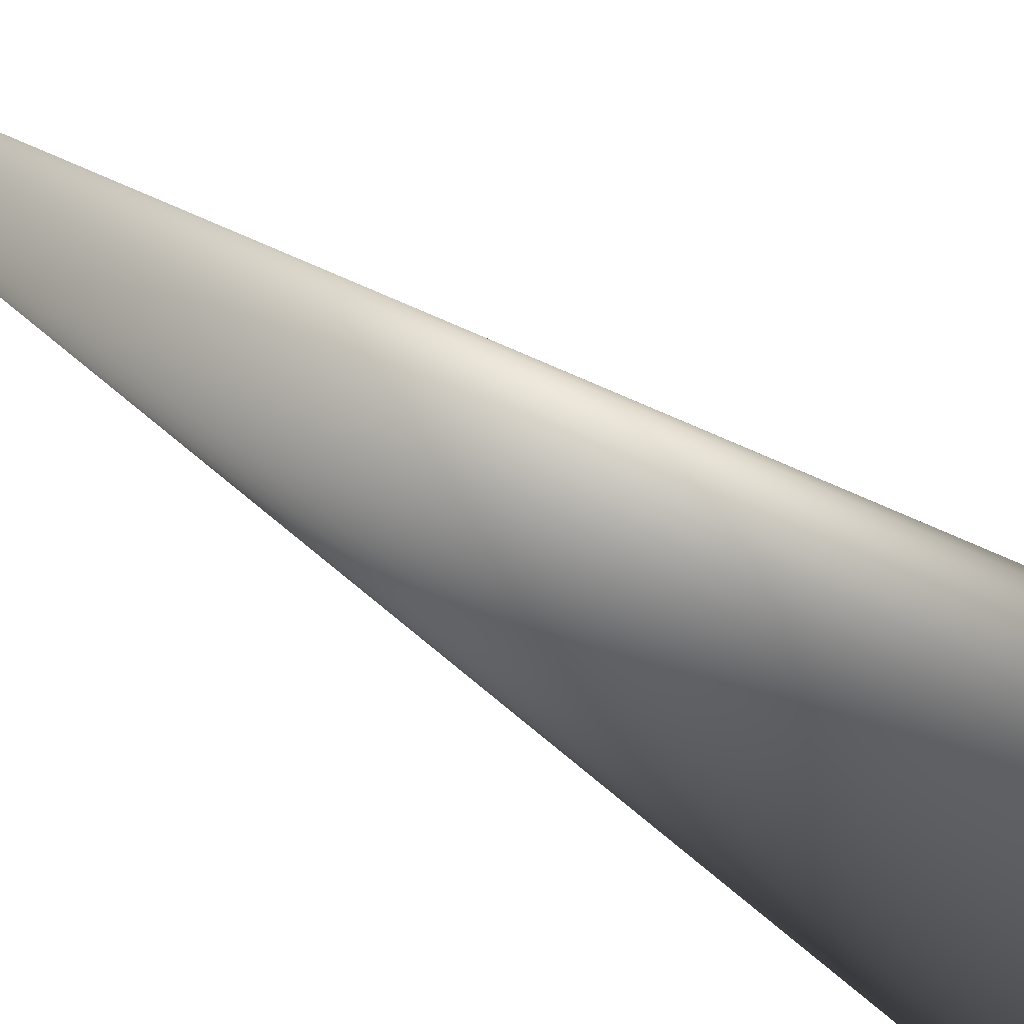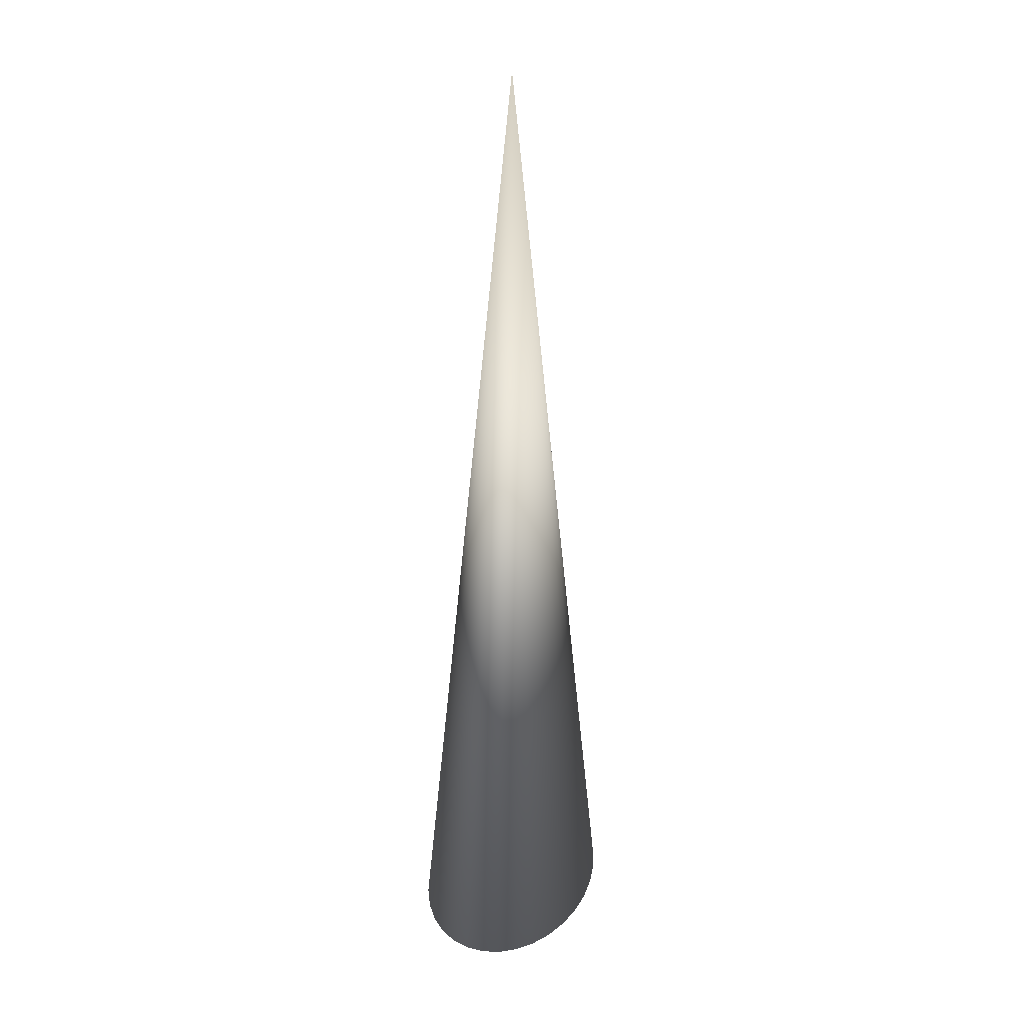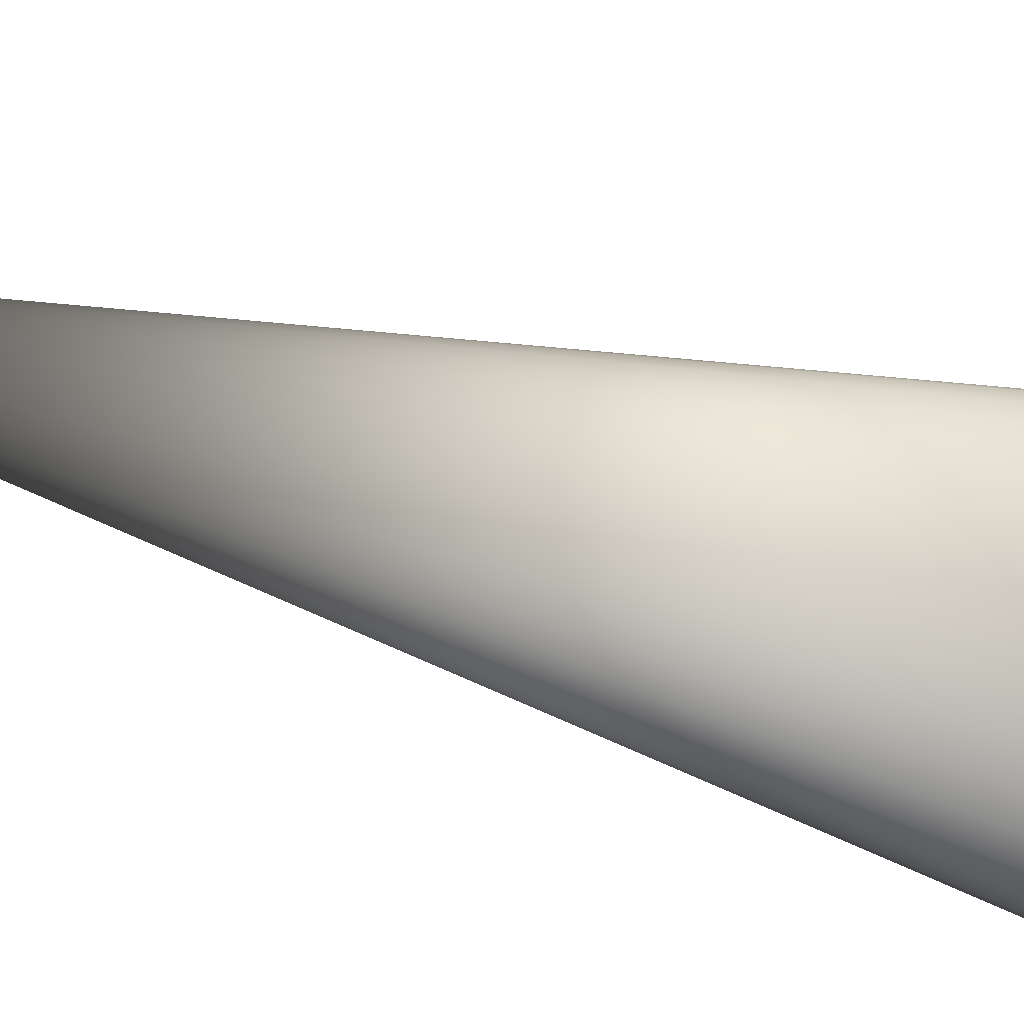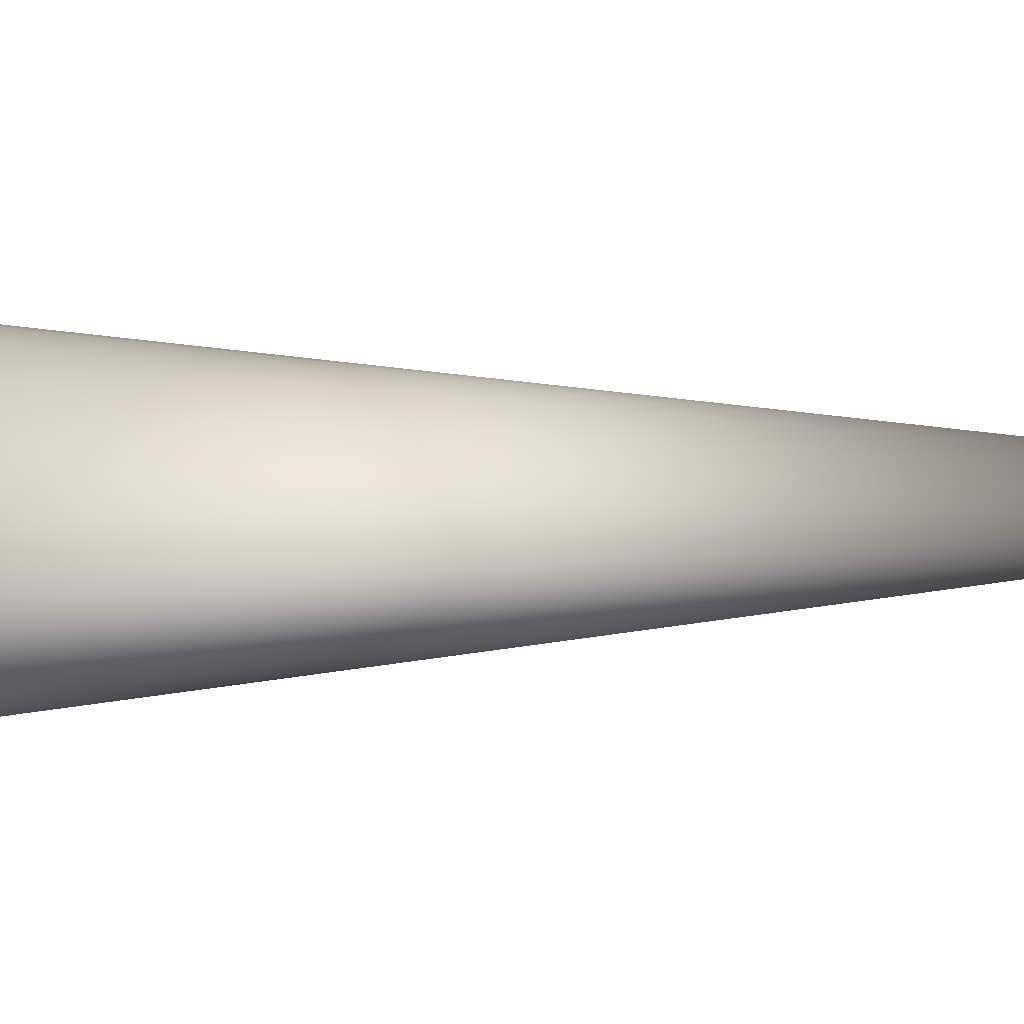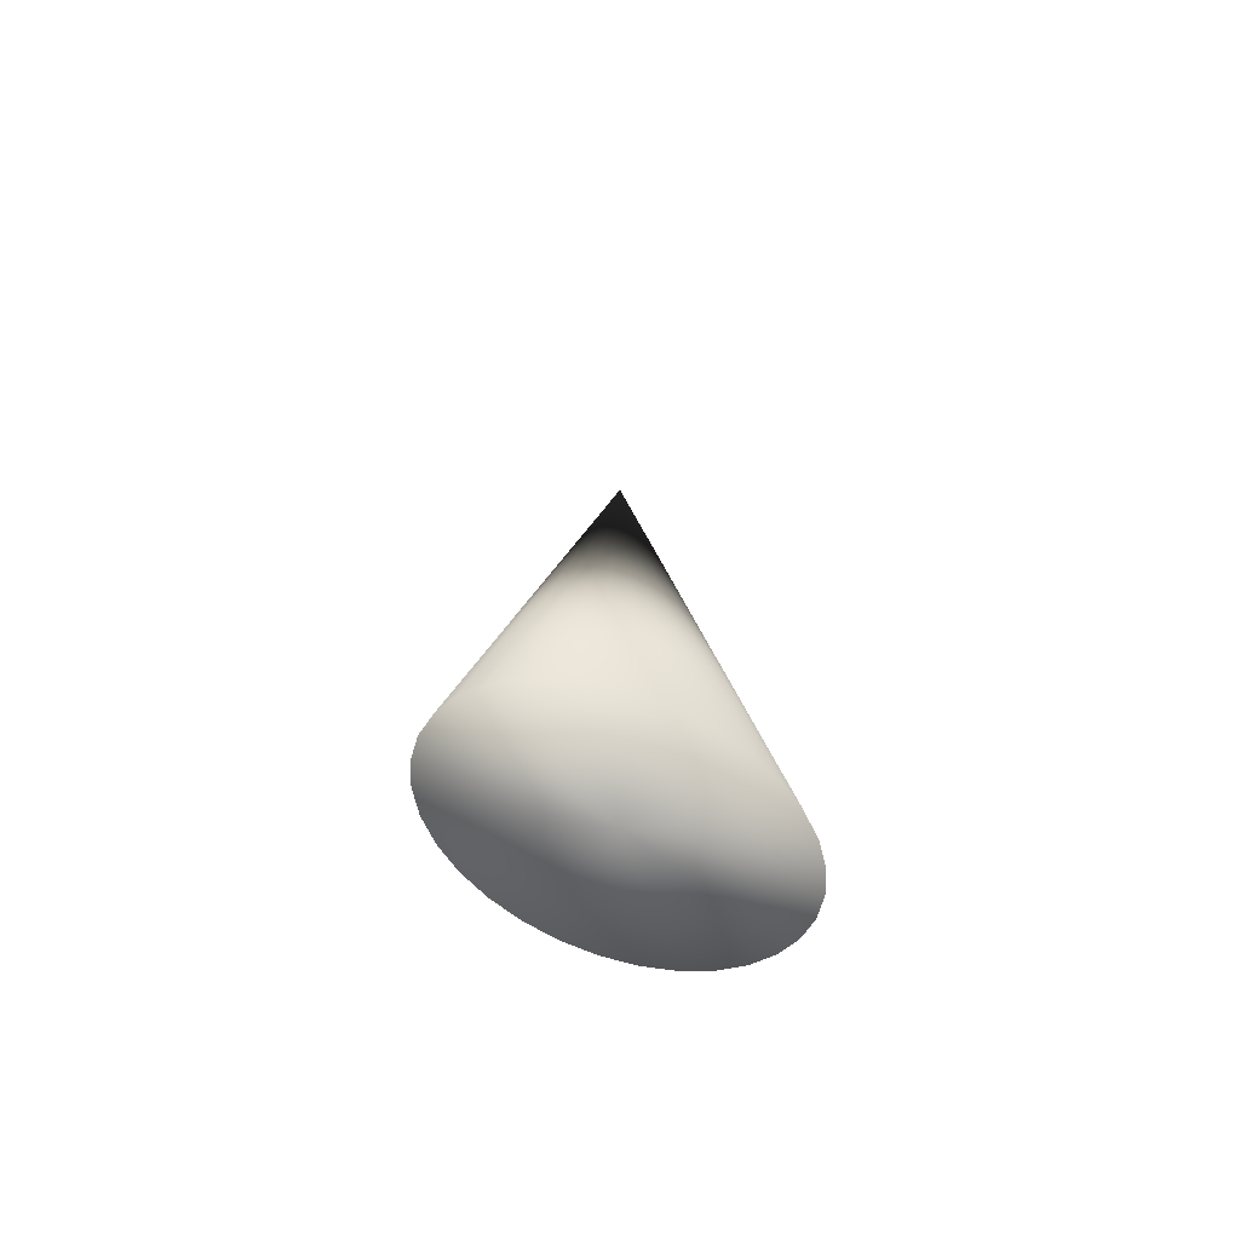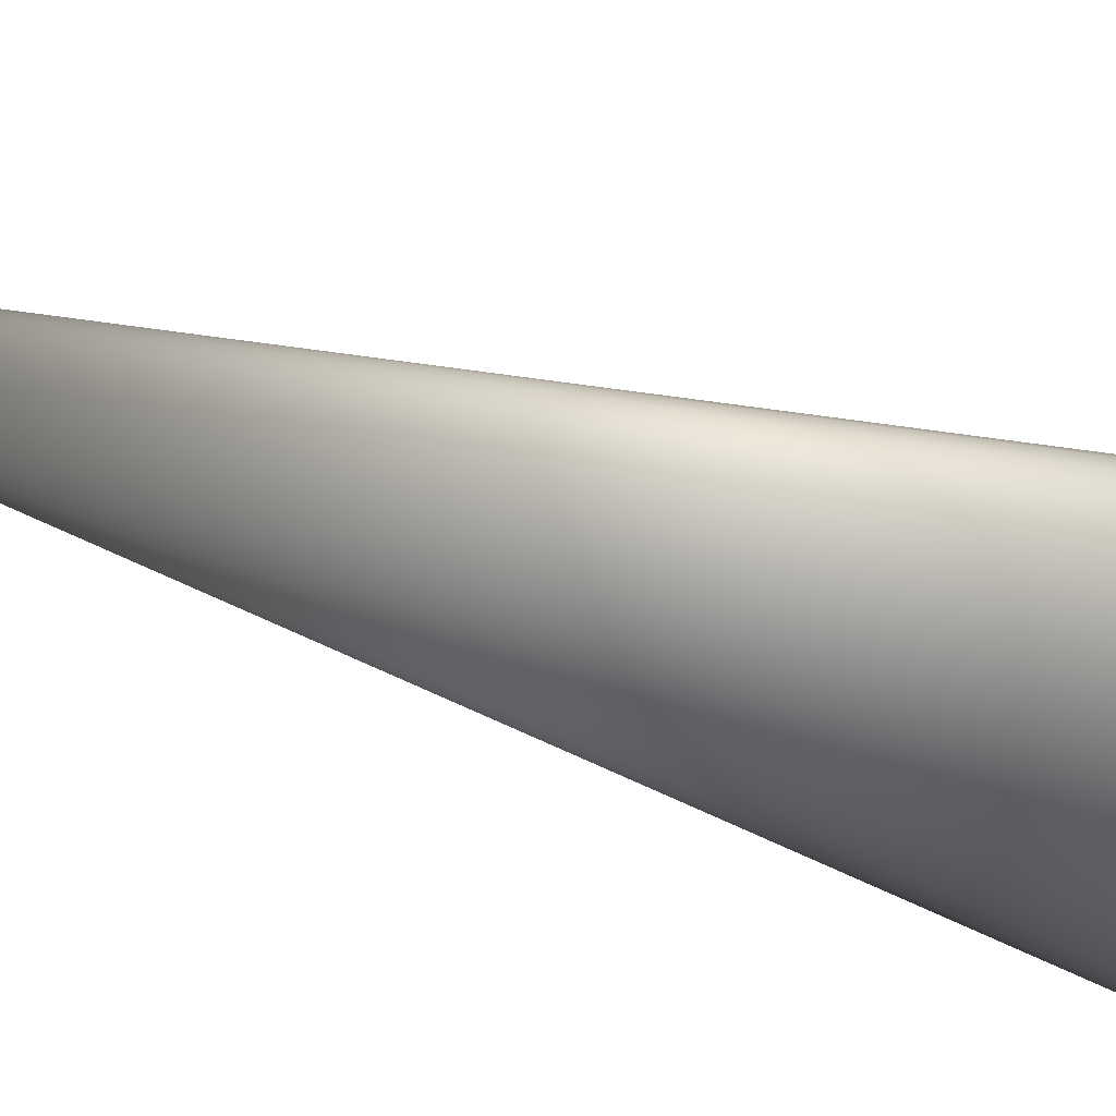
<metadata>
{"format":"obj","ext":"obj","renderer":"f3d","projection":"perspective","resolution":1024,"background":"white","views":[{"elev":-42.6,"azim":48.6,"up":"+Y"},{"elev":25.4,"azim":-77.5,"up":"+Z"},{"elev":69.8,"azim":104.9,"up":"+Y"},{"elev":32.7,"azim":-91.1,"up":"+Y"},{"elev":-72.4,"azim":-26.5,"up":"+Z"},{"elev":-56.4,"azim":71.5,"up":"+Y"}]}
</metadata>
<code>
v 0 0 2.371e-05
v 0 0 0.6078
v 0 -0.06088 2.371e-05
v 0 0.06088 2.371e-05
v -0.03758 -0.05625 2.371e-05
v 0.06944 0.04305 2.371e-05
v 0.06944 -0.04305 2.371e-05
v -0.01916 0.05971 2.371e-05
v -0.09821 -1.2e-07 2.371e-05
v -0.08165 0.03383 2.371e-05
v 0.09632 -0.01188 2.371e-05
v 0.09632 0.01188 2.371e-05
v 0.05456 -0.05062 2.371e-05
v -0.09073 0.0233 2.371e-05
v -0.01916 -0.05971 2.371e-05
v -0.08165 -0.03383 2.371e-05
v 0.01916 0.05971 2.371e-05
v 0.01916 -0.05971 2.371e-05
v -0.06944 0.04305 2.371e-05
v -0.03758 0.05625 2.371e-05
v -0.09073 -0.0233 2.371e-05
v 0.09073 -0.0233 2.371e-05
v 0.09073 0.0233 2.371e-05
v 0.05456 0.05062 2.371e-05
v -0.05456 -0.05062 2.371e-05
v -0.05456 0.05062 2.371e-05
v -0.09632 -0.01188 2.371e-05
v -0.09632 0.01188 2.371e-05
v 0.08165 0.03383 2.371e-05
v 0.08165 -0.03383 2.371e-05
v 0.09821 0 2.371e-05
v -0.06944 -0.04305 2.371e-05
v 0.03758 -0.05625 2.371e-05
v 0.03758 0.05625 2.371e-05
f 32 25 2
f 5 2 25
f 15 2 5
f 3 2 15
f 18 2 3
f 33 2 18
f 13 2 33
f 7 2 13
f 30 2 7
f 22 2 30
f 11 2 22
f 31 2 11
f 12 2 31
f 23 2 12
f 29 2 23
f 6 2 29
f 24 2 6
f 34 2 24
f 17 2 34
f 4 2 17
f 8 2 4
f 20 2 8
f 26 2 20
f 19 2 26
f 10 2 19
f 14 2 10
f 28 2 14
f 9 2 28
f 27 2 9
f 21 2 27
f 16 2 21
f 32 2 16
f 32 1 25
f 25 1 5
f 5 1 15
f 15 1 3
f 3 1 18
f 18 1 33
f 33 1 13
f 13 1 7
f 7 1 30
f 30 1 22
f 22 1 11
f 11 1 31
f 31 1 12
f 12 1 23
f 23 1 29
f 29 1 6
f 6 1 24
f 24 1 34
f 34 1 17
f 17 1 4
f 4 1 8
f 8 1 20
f 20 1 26
f 26 1 19
f 19 1 10
f 10 1 14
f 14 1 28
f 28 1 9
f 9 1 27
f 27 1 21
f 21 1 16
f 32 16 1

</code>
